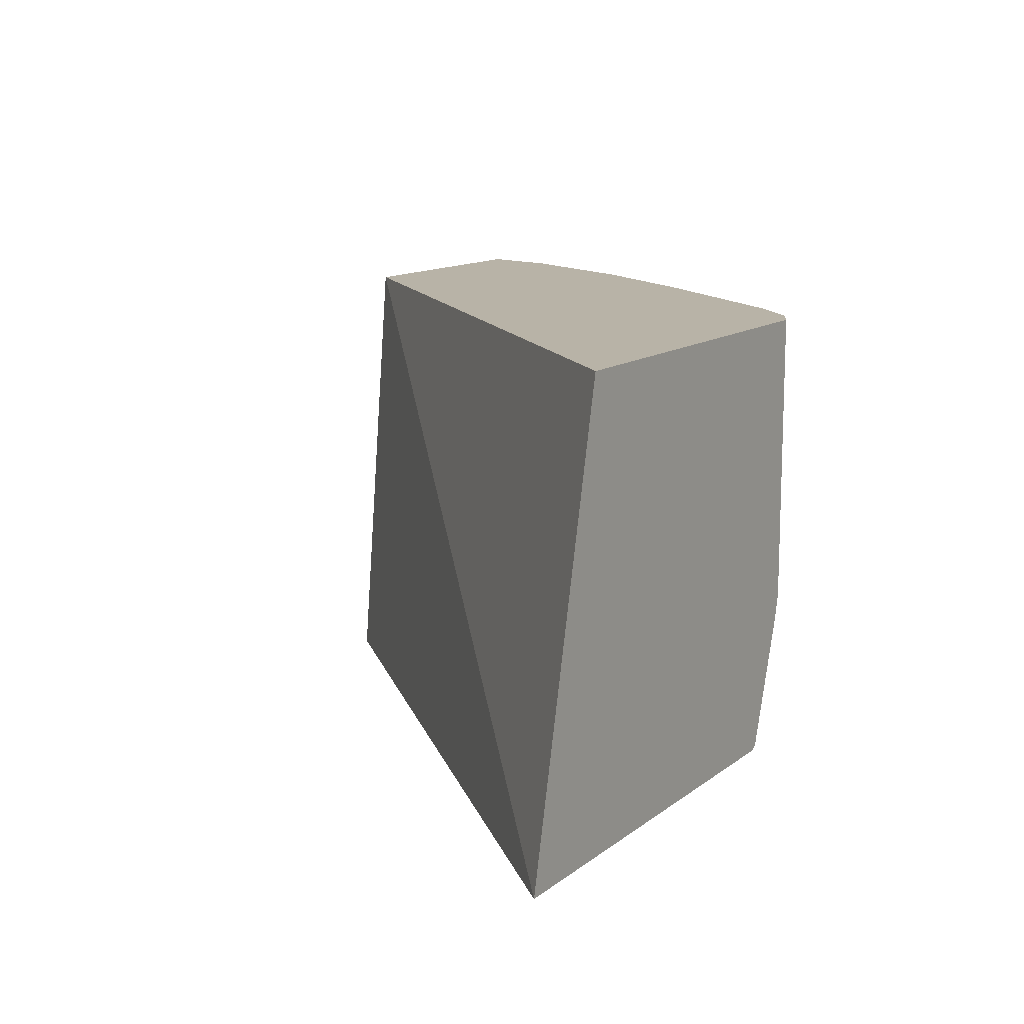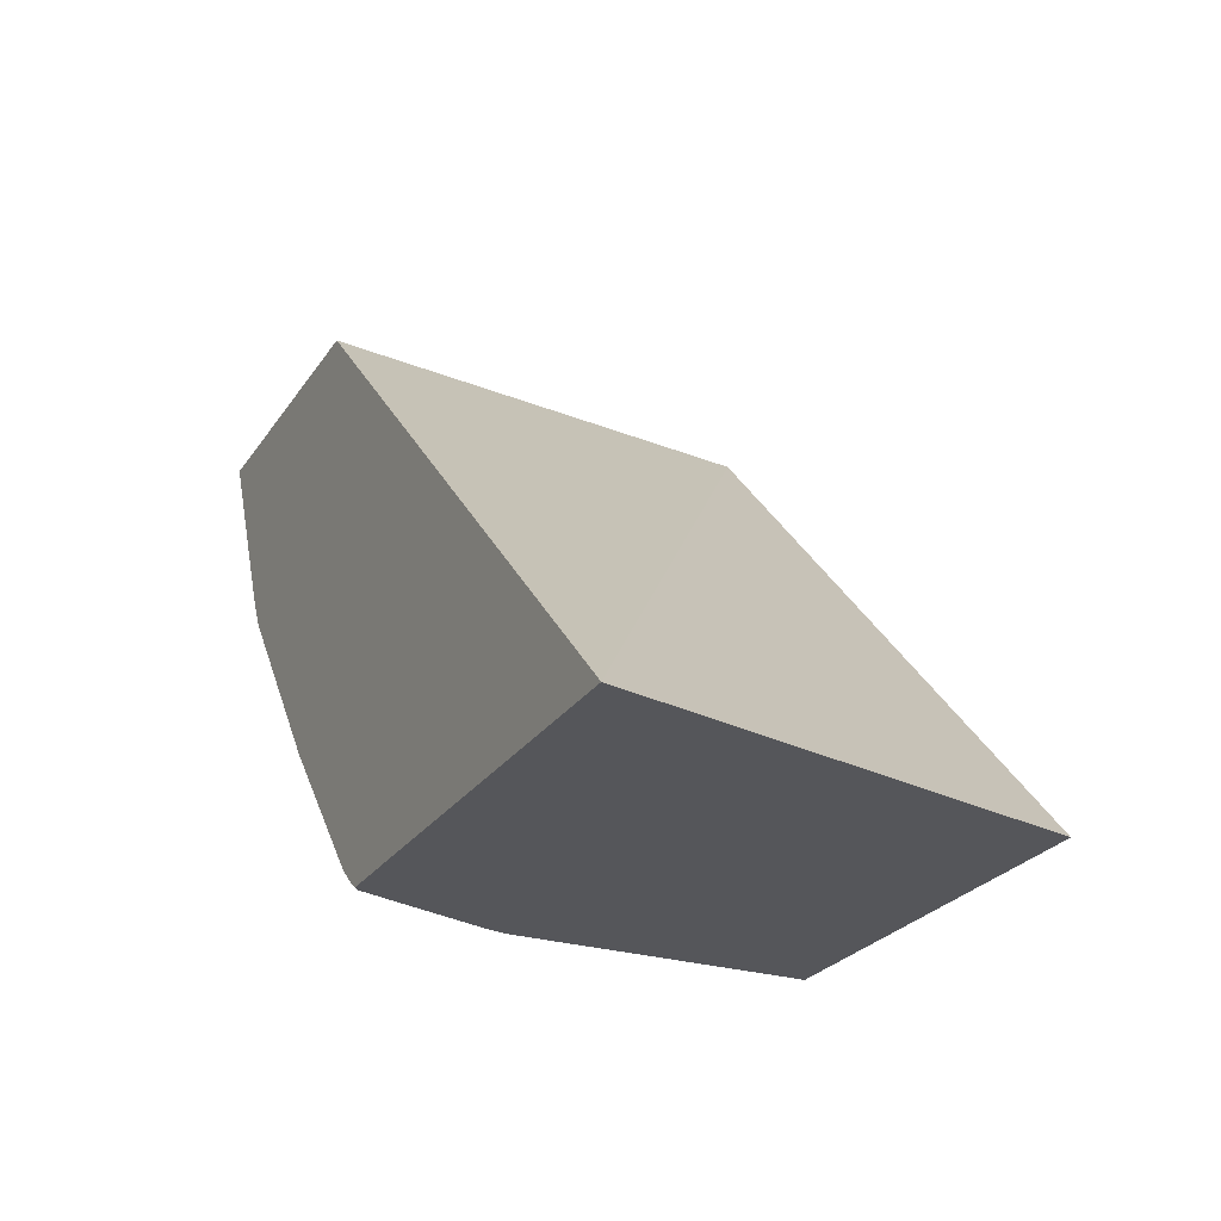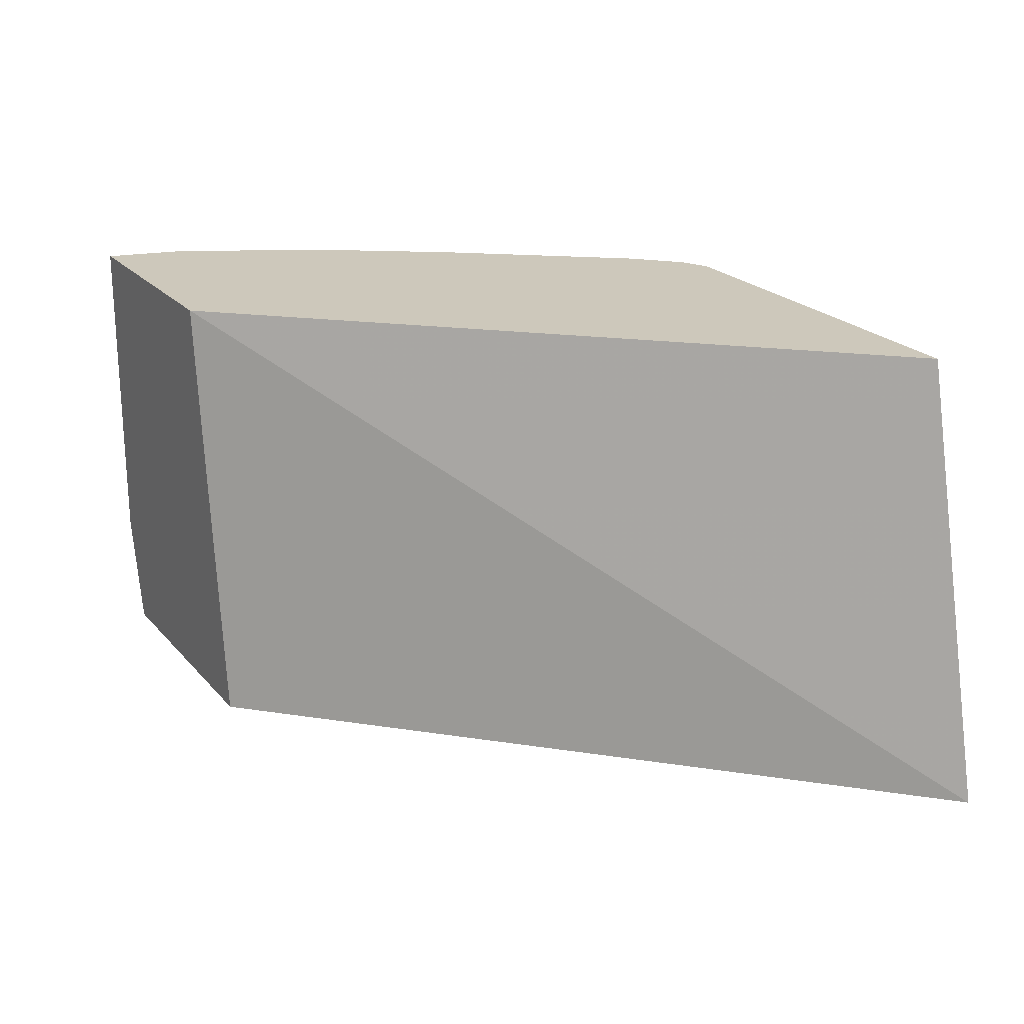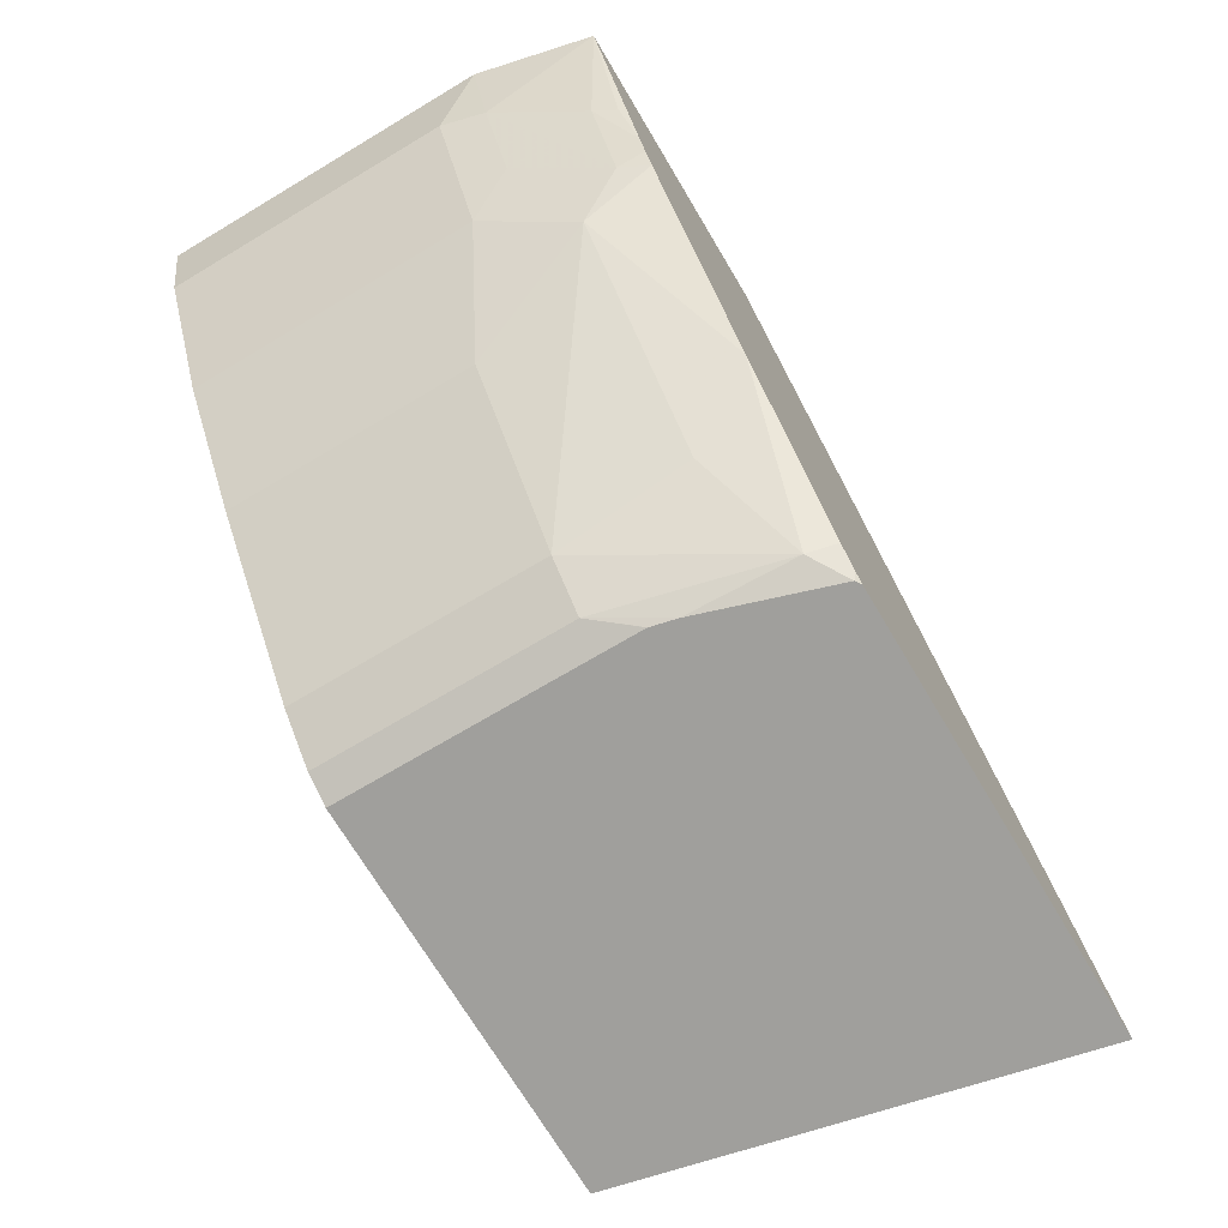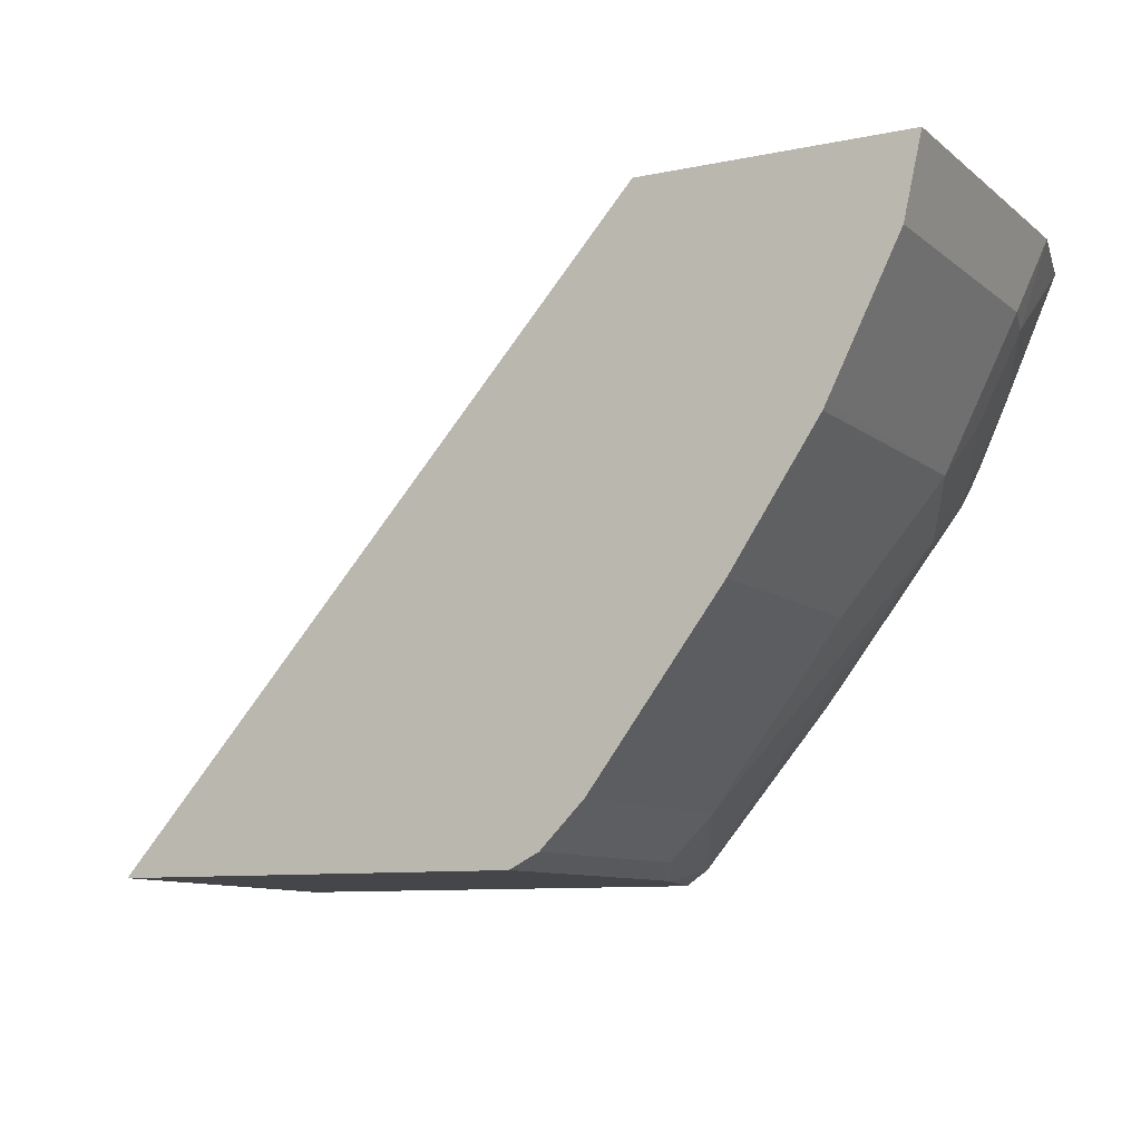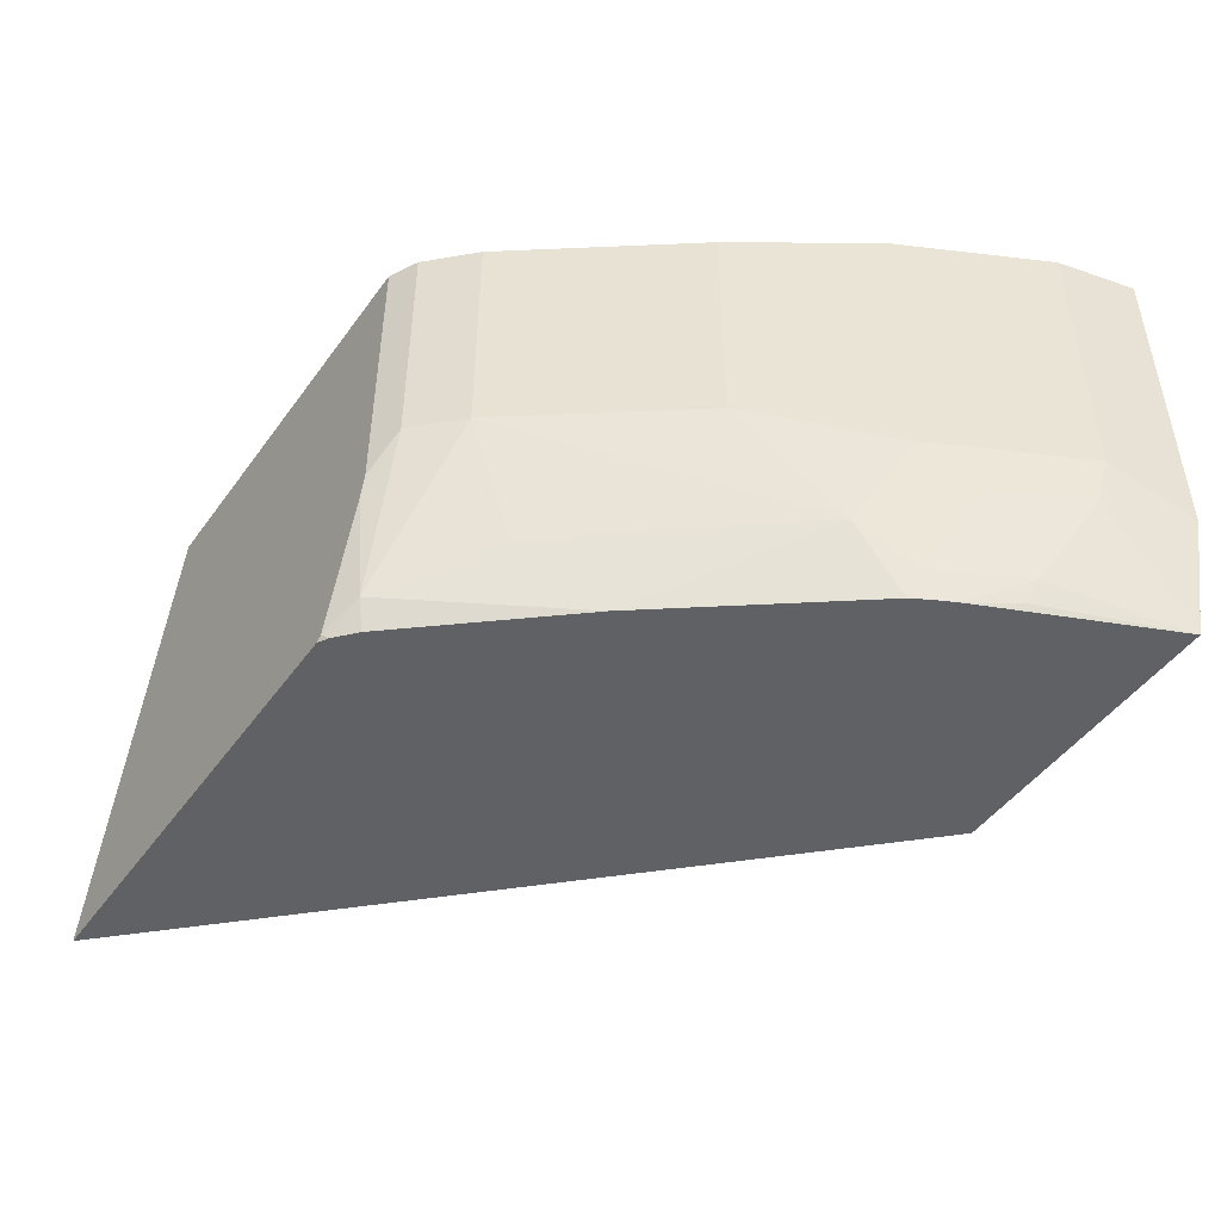
<metadata>
{"format":"obj","ext":"obj","renderer":"f3d","projection":"perspective","resolution":1024,"background":"white","views":[{"elev":12.8,"azim":-58.6,"up":"+Z"},{"elev":-25.8,"azim":-116.3,"up":"+Y"},{"elev":21.9,"azim":-119.2,"up":"+Z"},{"elev":-71.2,"azim":120.8,"up":"+Y"},{"elev":-9.5,"azim":28.4,"up":"+Y"},{"elev":-47.5,"azim":55.9,"up":"+Z"}]}
</metadata>
<code>
v 0.3039 -0.2782 -0.2778
v 0.5013 -0.2782 -0.2778
v 0.3484 -0.2782 -0.08075
v 0.5767 -0.02263 -0.08075
v 0.5539 -0.02263 -0.2778
v 0.5054 -0.2757 -0.2778
v 0.5037 -0.2782 -0.2761
v 0.5248 -0.2782 -0.08075
v 0.6905 -0.02263 -0.08075
v 0.6787 -0.02263 -0.2778
v 0.5144 -0.2678 -0.2778
v 0.5185 -0.2719 -0.2656
v 0.5222 -0.2782 -0.2194
v 0.5248 -0.2782 -0.1896
v 0.5374 -0.2719 -0.08075
v 0.6828 -0.05691 -0.08075
v 0.6905 -0.02263 -0.2276
v 0.6781 -0.05928 -0.2276
v 0.6591 -0.07825 -0.2656
v 0.6544 -0.08063 -0.275
v 0.6432 -0.1024 -0.2778
v 0.5714 -0.2013 -0.2778
v 0.5374 -0.2719 -0.1897
v 0.5564 -0.2339 -0.2466
v 0.5564 -0.2529 -0.1897
v 0.5247 -0.2782 -0.2089
v 0.5247 -0.2782 -0.2086
v 0.5564 -0.2529 -0.08075
v 0.6781 -0.06631 -0.08075
v 0.6828 -0.05691 -0.2086
v 0.6765 -0.06957 -0.2086
v 0.6639 -0.09486 -0.2086
v 0.6591 -0.09722 -0.2276
v 0.6402 -0.1162 -0.2656
v 0.6392 -0.1106 -0.2778
v 0.6345 -0.119 -0.2778
v 0.6323 -0.1391 -0.2466
v 0.6133 -0.177 -0.1897
v 0.6133 -0.177 -0.08075
v 0.6718 -0.07898 -0.08075
v 0.6592 -0.1043 -0.08075
v 0.6512 -0.1201 -0.2086
v 0.6512 -0.1201 -0.08075
v 0.6529 -0.1169 -0.08075
f 19 35 21
f 17 30 18
f 19 34 35
f 18 30 31
f 18 34 19
f 42 44 43
f 18 33 34
f 18 32 33
f 18 31 32
f 14 27 23
f 15 25 28
f 15 23 25
f 13 23 26
f 12 25 23
f 12 24 25
f 12 22 24
f 12 23 13
f 19 21 20
f 16 29 30
f 22 36 37
f 32 44 42
f 23 27 26
f 11 22 12
f 38 43 39
f 38 42 43
f 37 42 38
f 34 36 35
f 34 37 36
f 33 37 34
f 33 42 37
f 22 37 24
f 32 42 33
f 31 41 32
f 31 40 41
f 29 31 30
f 29 40 31
f 25 39 28
f 25 38 39
f 25 37 38
f 24 37 25
f 32 41 44
f 10 20 21
f 3 29 16
f 10 18 19
f 1 6 2
f 1 11 6
f 1 22 11
f 1 36 22
f 1 35 36
f 1 21 35
f 1 10 21
f 1 5 10
f 1 4 5
f 1 3 4
f 1 8 3
f 1 14 8
f 1 27 14
f 1 26 27
f 1 13 26
f 1 2 7
f 10 19 20
f 2 6 7
f 3 8 15
f 1 7 13
f 3 28 39
f 3 15 28
f 10 17 18
f 9 16 30
f 8 23 15
f 8 14 23
f 7 12 13
f 6 12 7
f 6 11 12
f 4 10 5
f 9 30 17
f 4 9 17
f 3 9 4
f 3 16 9
f 3 40 29
f 3 41 40
f 3 44 41
f 4 17 10
f 3 43 44
f 3 39 43

</code>
